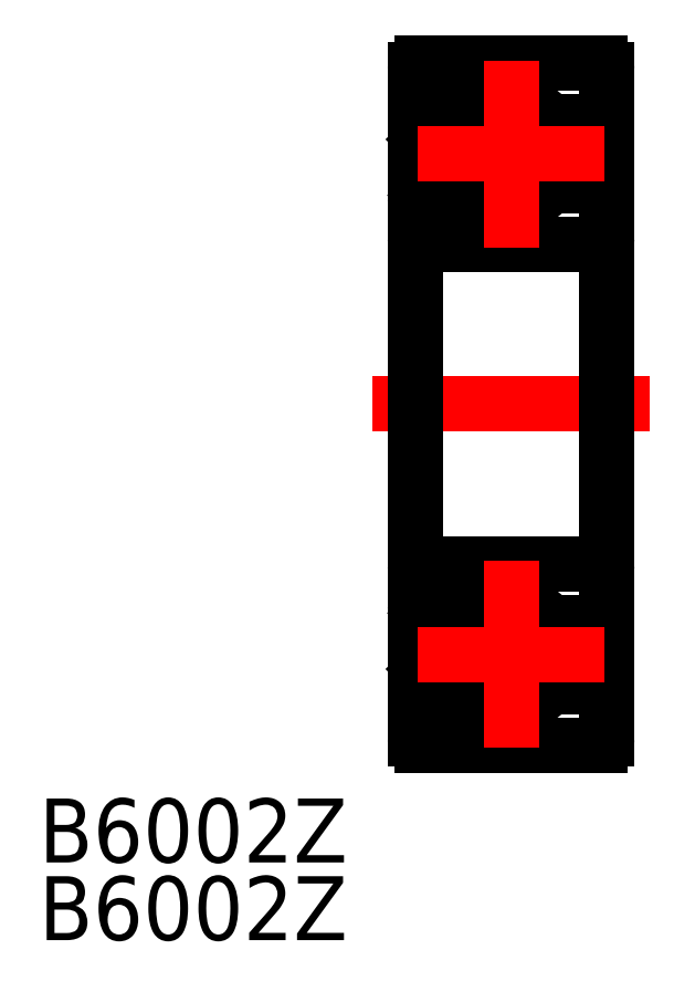
<metadata>
{"format":"dxf","ext":"dxf","renderer":"ezdxf+matplotlib","layout":"modelspace","background":"white","min_lineweight":24,"dpi":150}
</metadata>
<code>
0
SECTION
2
ENTITIES
0
LINE
8
0
10
0
20
16
30
0
11
-4.2
21
16
31
0
0
LINE
8
0
10
-2.862
20
10.25
30
0
11
-1.849
21
10.25
31
0
0
LINE
8
0
10
-2.997
20
13.25
30
0
11
-1.849
21
13.25
31
0
0
LINE
8
0
10
-4.2
20
7.5
30
0
11
0
21
7.5
31
0
0
LINE
8
0
10
-2.862
20
-10.25
30
0
11
-1.849
21
-10.25
31
0
0
LINE
8
0
10
-4.2
20
-7.5
30
0
11
0
21
-7.5
31
0
0
LINE
8
CENTER
10
-6.5
20
0
30
0
11
6.5
21
0
31
0
0
LINE
8
0
10
-2.997
20
-13.25
30
0
11
-1.849
21
-13.25
31
0
0
LINE
8
0
10
4.2
20
-16
30
0
11
-4.2
21
-16
31
0
0
LINE
8
0
10
-4.5
20
15.7
30
0
11
-4.5
21
-15.7
31
0
0
LINE
8
0
10
-3.117
20
-13.57
30
0
11
-3.117
21
-13.1
31
0
0
LINE
8
0
10
-3.317
20
-13.18
30
0
11
-4.067
21
-12.43
31
0
0
ARC
8
0
10
-4.2
20
-15.7
30
0
40
0.3
50
180
51
270
0
LINE
8
0
10
-3.634
20
-13.69
30
0
11
-3.787
21
-13.82
31
0
0
LINE
8
0
10
-3.762
20
-13.54
30
0
11
-3.634
21
-13.69
31
0
0
LINE
8
0
10
-3.787
20
-13.82
30
0
11
-3.537
21
-14.12
31
0
0
ARC
8
0
10
-3.46
20
-14.06
30
0
40
0.1
50
220
51
357.2
0
LINE
8
0
10
-3.162
20
-14.08
30
0
11
-3.097
21
-13.34
31
0
0
ARC
8
0
10
-2.997
20
-13.35
30
0
40
0.1
50
90
51
175
0
LINE
8
0
10
-3.36
20
-14.06
30
0
11
-3.317
21
-13.18
31
0
0
LINE
8
0
10
-4.4
20
-13.95
30
0
11
-3.94
21
-13.95
31
0
0
ARC
8
0
10
-3.787
20
-13.82
30
0
40
0.2
50
129.9
51
220
0
ARC
8
0
10
-4.4
20
-14.05
30
0
40
0.1
50
90
51
180
0
LINE
8
0
10
-3.94
20
-13.95
30
0
11
-3.69
21
-14.25
31
0
0
LINE
8
0
10
-3.762
20
-13.54
30
0
11
-3.915
21
-13.67
31
0
0
ARC
8
0
10
-3.461
20
-14.05
30
0
40
0.3
50
220
51
355
0
LINE
8
0
10
-3.417
20
-9.85
30
0
11
-3.417
21
-10.05
31
0
0
ARC
8
0
10
-3.571
20
-9.45
30
0
40
0.2
50
90
51
140
0
LINE
8
0
10
-3.571
20
-9.25
30
0
11
-3.506
21
-9.25
31
0
0
ARC
8
0
10
-3.506
20
-9.45
30
0
40
0.2
50
20.01
51
90
0
LINE
8
0
10
-3.318
20
-9.382
30
0
11
-3.05
21
-10.12
31
0
0
ARC
8
0
10
-2.862
20
-10.05
30
0
40
0.2
50
200
51
270
0
LINE
8
0
10
-4.3
20
-9.65
30
0
11
-4
21
-9.65
31
0
0
ARC
8
0
10
-3.867
20
-10.05
30
0
40
0.2
50
90
51
180
0
ARC
8
0
10
-4.3
20
-9.45
30
0
40
0.2
50
180
51
270
0
LINE
8
0
10
-3.417
20
-10.05
30
0
11
-3.867
21
-10.05
31
0
0
LINE
8
0
10
-3.867
20
-9.85
30
0
11
-3.417
21
-9.85
31
0
0
LINE
8
0
10
-4
20
-9.65
30
0
11
-3.724
21
-9.321
31
0
0
LINE
8
0
10
-3.117
20
-13.1
30
0
11
-3.867
21
-12.35
31
0
0
LINE
8
0
10
-3.867
20
-12.35
30
0
11
-3.867
21
-10.05
31
0
0
LINE
8
0
10
-4.067
20
-12.43
30
0
11
-4.067
21
-10.05
31
0
0
ARC
8
0
10
-4.2
20
-7.8
30
0
40
0.3
50
90
51
180
0
LINE
8
0
10
-2.925
20
-7.5
30
0
11
-2.925
21
-7.5
31
0
0
LINE
8
0
10
-4.067
20
12.43
30
0
11
-4.067
21
10.05
31
0
0
LINE
8
0
10
-3.867
20
12.35
30
0
11
-3.867
21
10.05
31
0
0
ARC
8
0
10
-4.2
20
7.8
30
0
40
0.3
50
180
51
270
0
LINE
8
0
10
-3.318
20
9.382
30
0
11
-3.05
21
10.12
31
0
0
ARC
8
0
10
-3.506
20
9.45
30
0
40
0.2
50
270
51
340
0
LINE
8
0
10
-3.571
20
9.25
30
0
11
-3.506
21
9.25
31
0
0
LINE
8
0
10
-3.417
20
9.85
30
0
11
-3.417
21
10.05
31
0
0
ARC
8
0
10
-3.571
20
9.45
30
0
40
0.2
50
220
51
270
0
ARC
8
0
10
-4.3
20
9.45
30
0
40
0.2
50
90
51
180
0
ARC
8
0
10
-3.867
20
10.05
30
0
40
0.2
50
180
51
270
0
LINE
8
0
10
-4.3
20
9.65
30
0
11
-4
21
9.65
31
0
0
LINE
8
0
10
-4
20
9.65
30
0
11
-3.724
21
9.321
31
0
0
LINE
8
0
10
-3.867
20
9.85
30
0
11
-3.417
21
9.85
31
0
0
LINE
8
0
10
-3.417
20
10.05
30
0
11
-3.867
21
10.05
31
0
0
ARC
8
0
10
-2.862
20
10.05
30
0
40
0.2
50
90
51
160
0
LINE
8
0
10
-3.162
20
14.08
30
0
11
-3.097
21
13.34
31
0
0
ARC
8
0
10
-3.46
20
14.06
30
0
40
0.1
50
2.82
51
140
0
LINE
8
0
10
-3.787
20
13.82
30
0
11
-3.537
21
14.12
31
0
0
LINE
8
0
10
-3.762
20
13.54
30
0
11
-3.634
21
13.69
31
0
0
LINE
8
0
10
-3.634
20
13.69
30
0
11
-3.787
21
13.82
31
0
0
LINE
8
0
10
-3.117
20
13.57
30
0
11
-3.117
21
13.1
31
0
0
LINE
8
0
10
-3.36
20
14.06
30
0
11
-3.317
21
13.18
31
0
0
ARC
8
0
10
-2.997
20
13.35
30
0
40
0.1
50
185
51
270
0
ARC
8
0
10
-4.4
20
14.05
30
0
40
0.1
50
180
51
270
0
ARC
8
0
10
-3.787
20
13.82
30
0
40
0.2
50
140
51
230.1
0
LINE
8
0
10
-4.4
20
13.95
30
0
11
-3.94
21
13.95
31
0
0
LINE
8
0
10
-3.117
20
13.1
30
0
11
-3.867
21
12.35
31
0
0
LINE
8
0
10
-3.317
20
13.18
30
0
11
-4.067
21
12.43
31
0
0
LINE
8
0
10
-3.762
20
13.54
30
0
11
-3.915
21
13.67
31
0
0
LINE
8
0
10
-3.94
20
13.95
30
0
11
-3.69
21
14.25
31
0
0
ARC
8
0
10
-3.461
20
14.05
30
0
40
0.3
50
4.997
51
140
0
ARC
8
0
10
-4.2
20
15.7
30
0
40
0.3
50
90
51
180
0
LINE
8
0
10
4.5
20
15.7
30
0
11
4.5
21
-15.7
31
0
0
LINE
8
0
10
4.2
20
-16
30
0
11
0
21
-16
31
0
0
CIRCLE
8
0
10
0
20
-11.75
30
0
40
2.381
0
ARC
8
0
10
4.2
20
-15.7
30
0
40
0.3
50
270
51
0
0
LINE
8
0
10
4.2
20
-7.5
30
0
11
0
21
-7.5
31
0
0
LINE
8
0
10
-1.95
20
-7.5
30
0
11
-1.95
21
-7.5
31
0
0
ARC
8
0
10
4.2
20
-7.8
30
0
40
0.3
50
0
51
90
0
LINE
8
0
10
4.2
20
7.5
30
0
11
0
21
7.5
31
0
0
CIRCLE
8
0
10
0
20
11.75
30
0
40
2.381
0
ARC
8
0
10
4.2
20
7.8
30
0
40
0.3
50
270
51
0
0
LINE
8
0
10
4.2
20
16
30
0
11
0
21
16
31
0
0
ARC
8
0
10
4.2
20
15.7
30
0
40
0.3
50
0
51
90
0
LINE
8
0
10
4.5
20
13.25
30
0
11
1.849
21
13.25
31
0
0
LINE
8
0
10
4.5
20
10.25
30
0
11
1.849
21
10.25
31
0
0
LINE
8
0
10
4.5
20
-10.25
30
0
11
1.849
21
-10.25
31
0
0
LINE
8
0
10
4.5
20
-13.25
30
0
11
1.849
21
-13.25
31
0
0
INSERT
8
0
2
*U2
10
0
20
0
30
0
0
INSERT
8
0
2
*U3
10
0
20
0
30
0
0
LINE
8
CENTER
10
0
20
16.13
30
0
11
-4e-16
21
7.369
31
0
0
LINE
8
CENTER
10
-4.381
20
11.75
30
0
11
4.381
21
11.75
31
0
0
LINE
8
CENTER
10
0
20
-7.369
30
0
11
-4e-16
21
-16.13
31
0
0
LINE
8
CENTER
10
-4.381
20
-11.75
30
0
11
4.381
21
-11.75
31
0
0
ENDSEC
0
EOF

</code>
